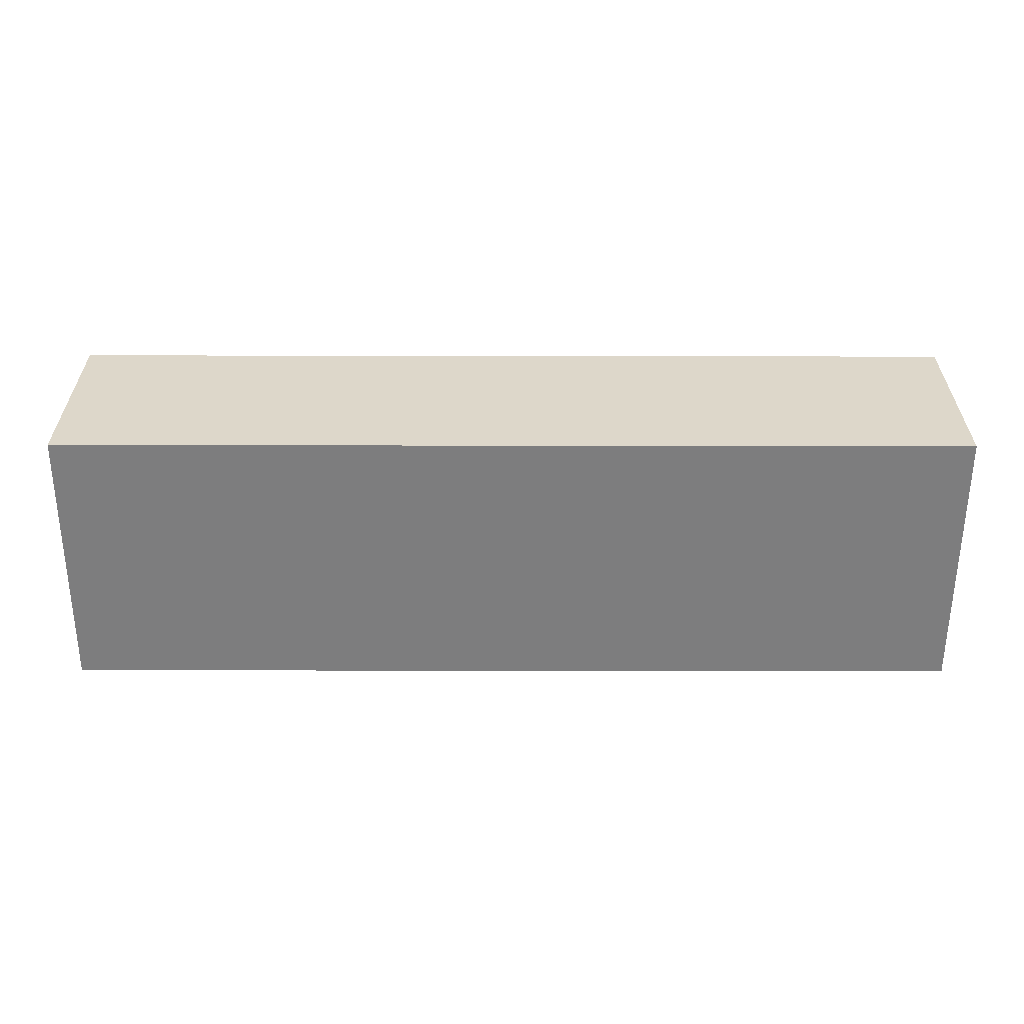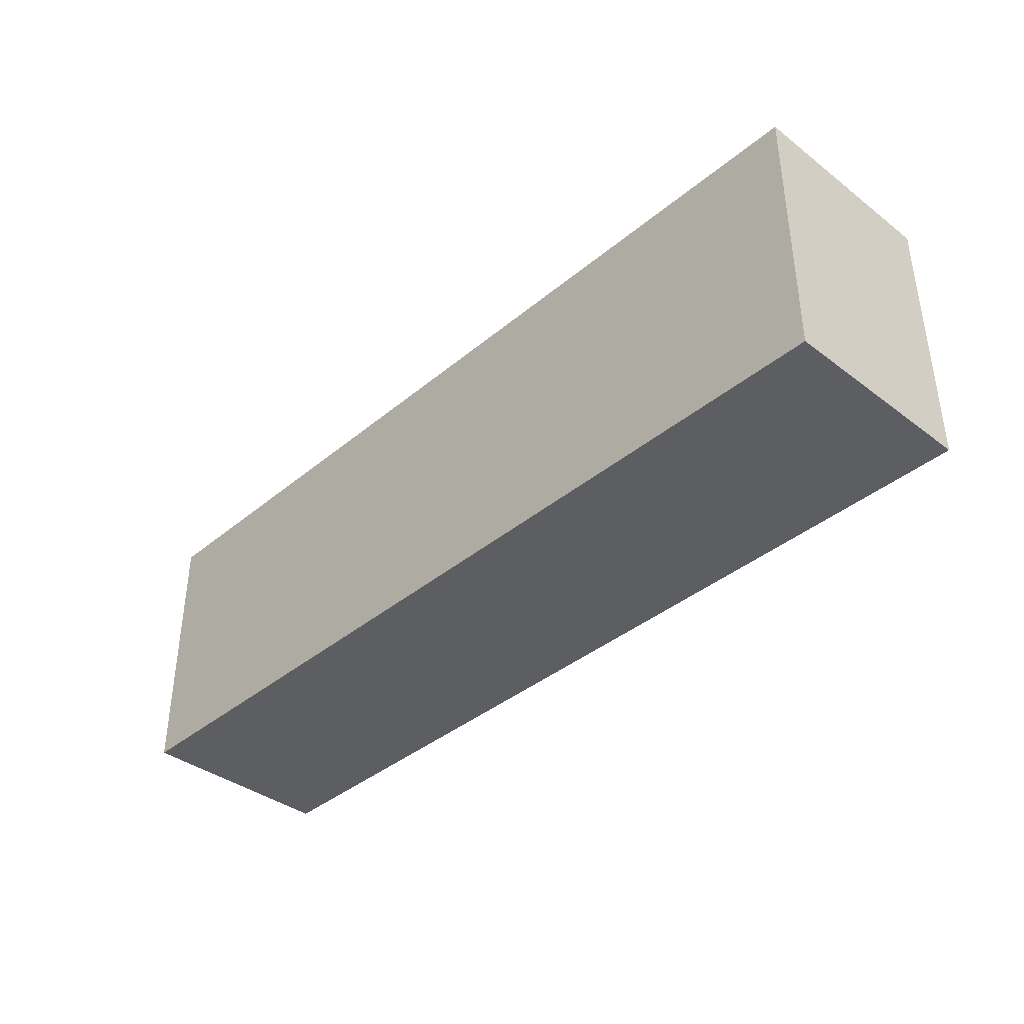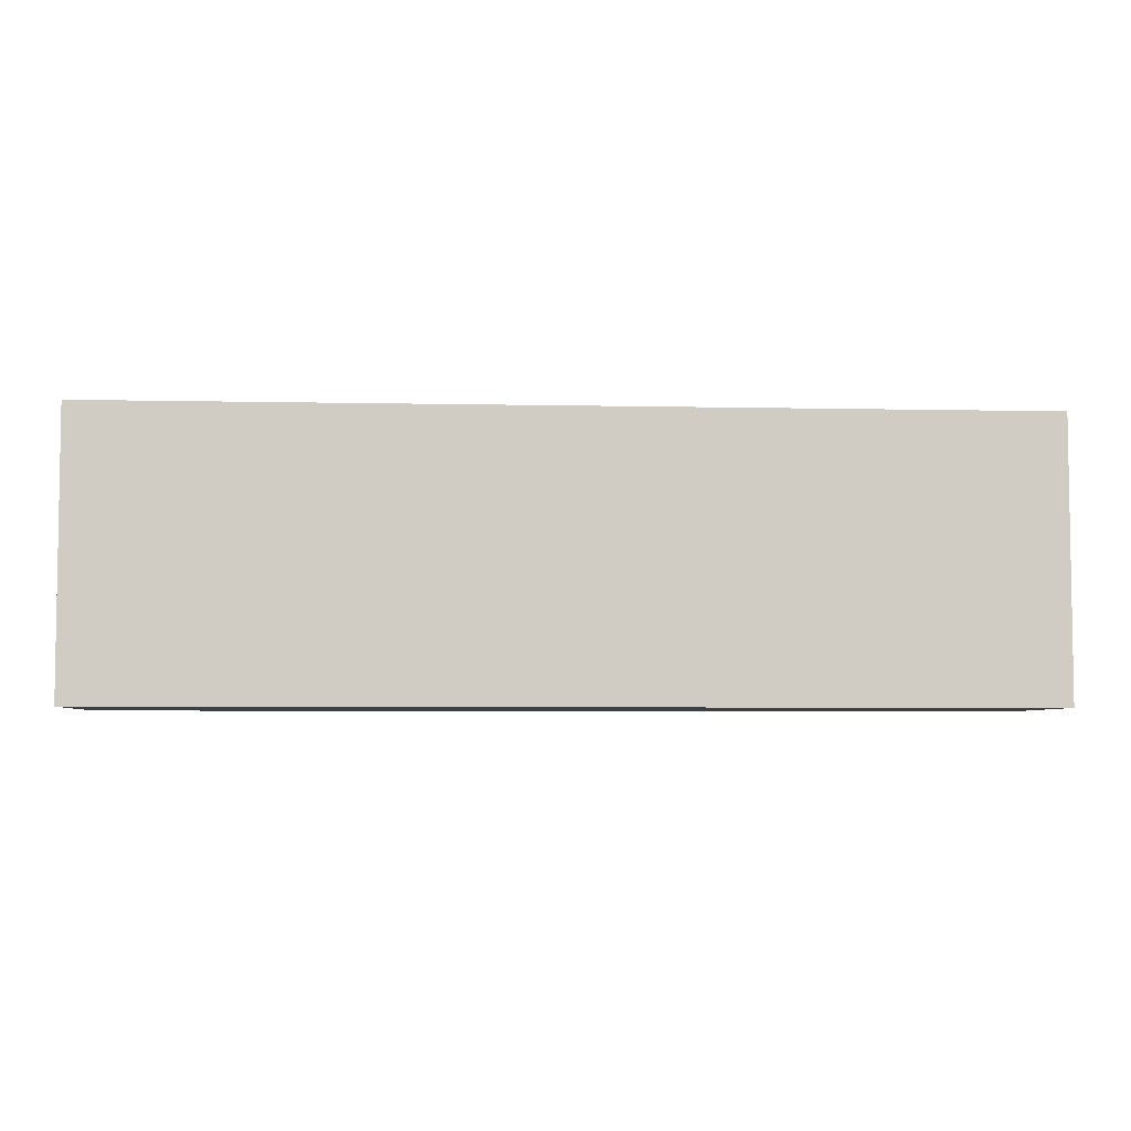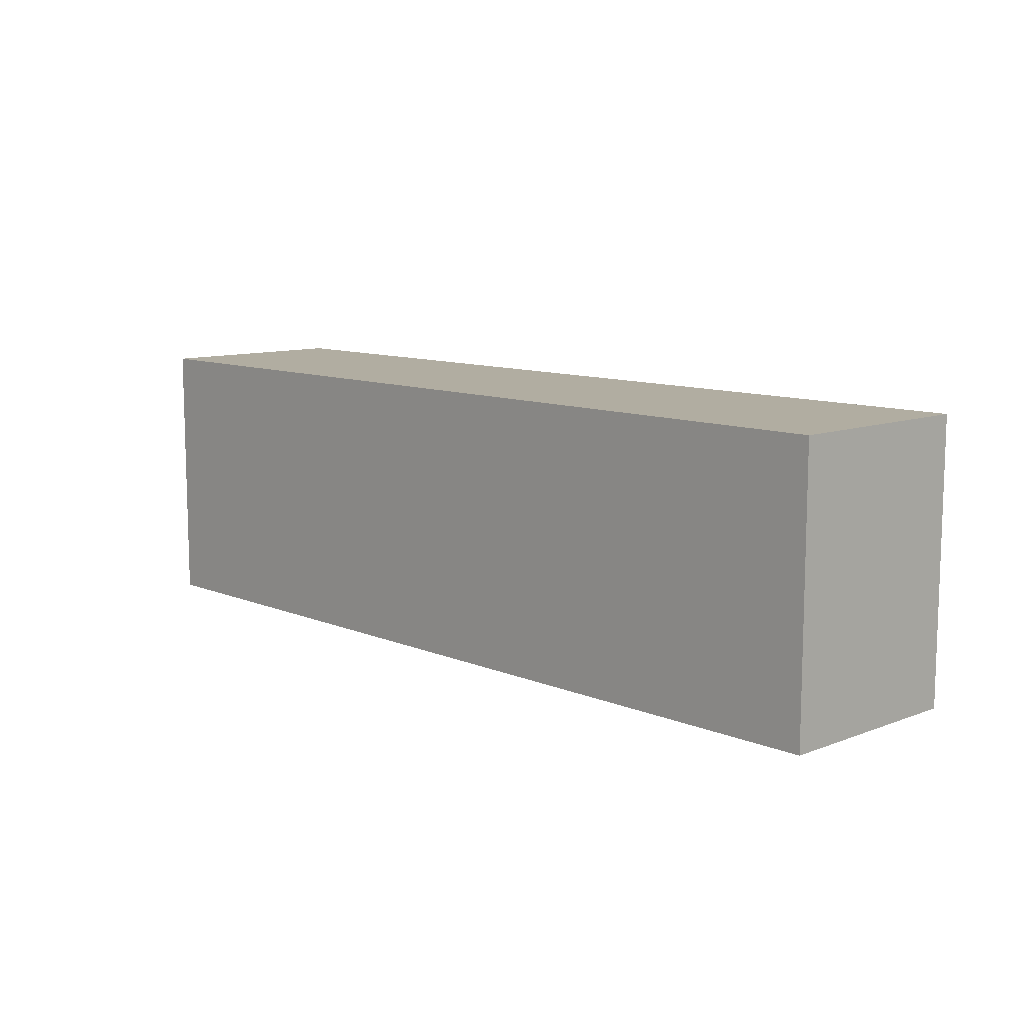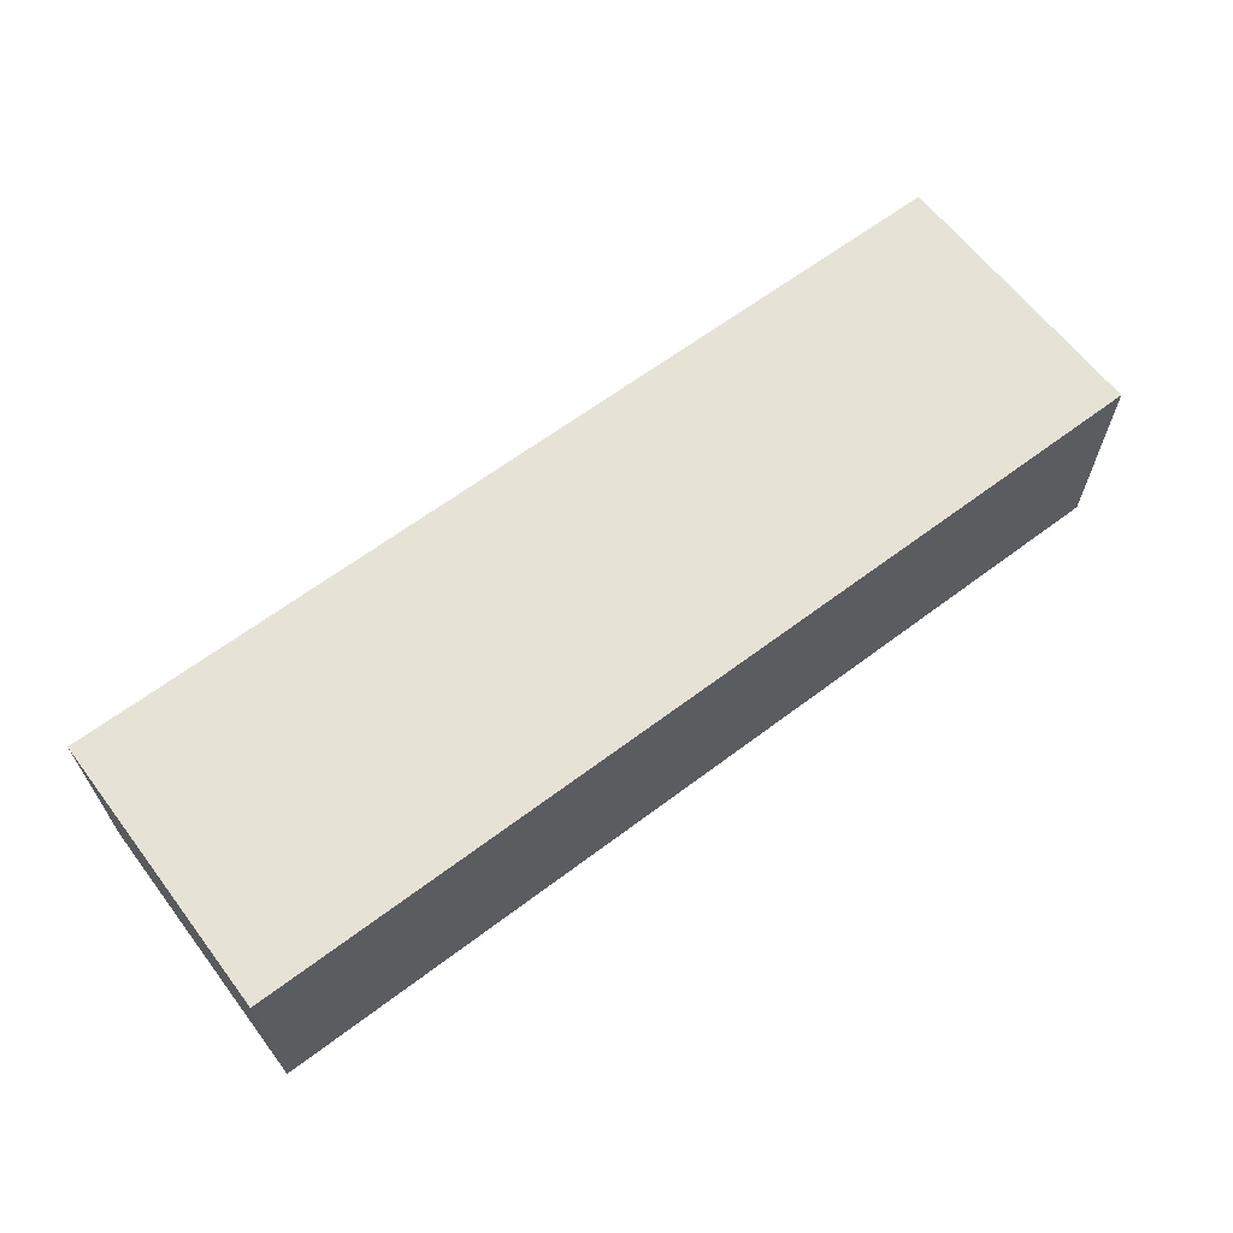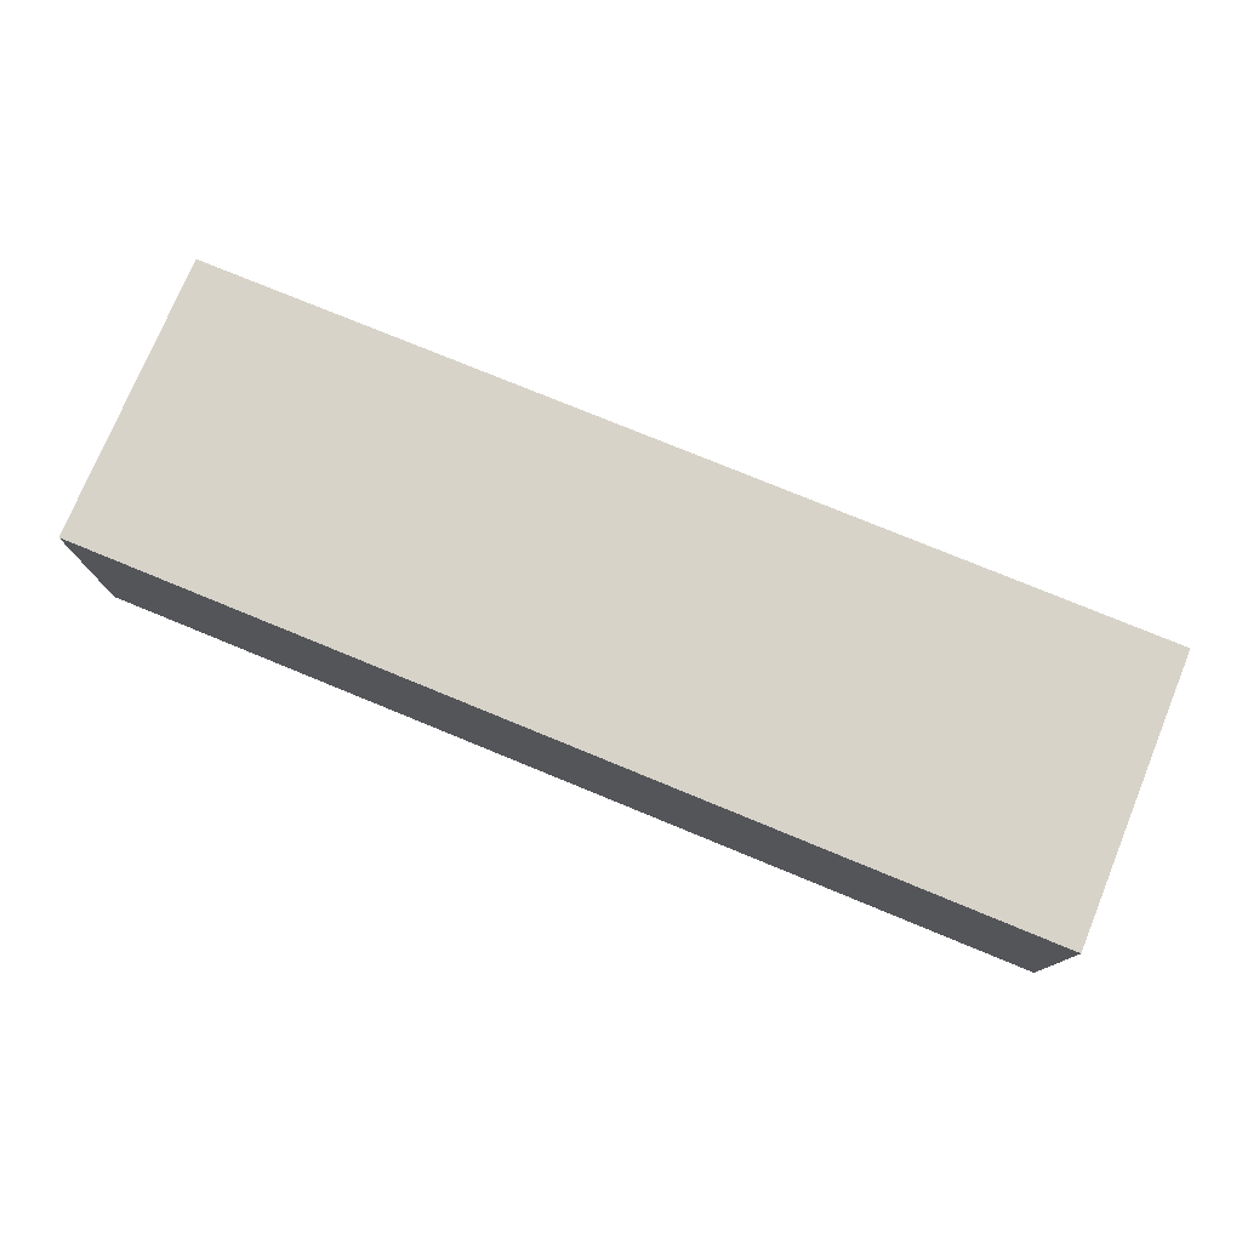
<metadata>
{"format":"obj","ext":"obj","renderer":"f3d","projection":"perspective","resolution":1024,"background":"white","views":[{"elev":-59.1,"azim":179.9,"up":"+Z"},{"elev":-38.4,"azim":-133.7,"up":"+Y"},{"elev":-5.2,"azim":176.1,"up":"+Y"},{"elev":10.3,"azim":-133.7,"up":"+Y"},{"elev":63.6,"azim":-37.3,"up":"+Z"},{"elev":76.3,"azim":22.4,"up":"+Z"}]}
</metadata>
<code>
v  -0.4996 -0.1766 -0.1297
v  -0.4996 0.1723 -0.1297
v  0.5004 0.1723 -0.1297
v  0.5004 -0.1766 -0.1297
v  -0.4996 -0.1766 0.1283
v  0.5004 -0.1766 0.1283
v  0.5004 0.1723 0.1283
v  -0.4996 0.1723 0.1283
v  0.6692 -0.1766 -0.1297
v  0.6692 0.1723 -0.1297
v  0.6692 0.1723 0.1283
v  0.6692 -0.1766 0.1283
g Node_conditional
f 1 2 3
f 3 4 1
f 5 6 7
f 7 8 5
f 1 4 6
f 6 5 1
f 9 10 11
f 11 12 9
f 3 2 8
f 8 7 3
f 2 1 5
f 5 8 2
f 4 3 10
f 10 9 4
f 7 6 12
f 12 11 7
f 6 4 9
f 9 12 6
f 3 7 11
f 11 10 3

</code>
